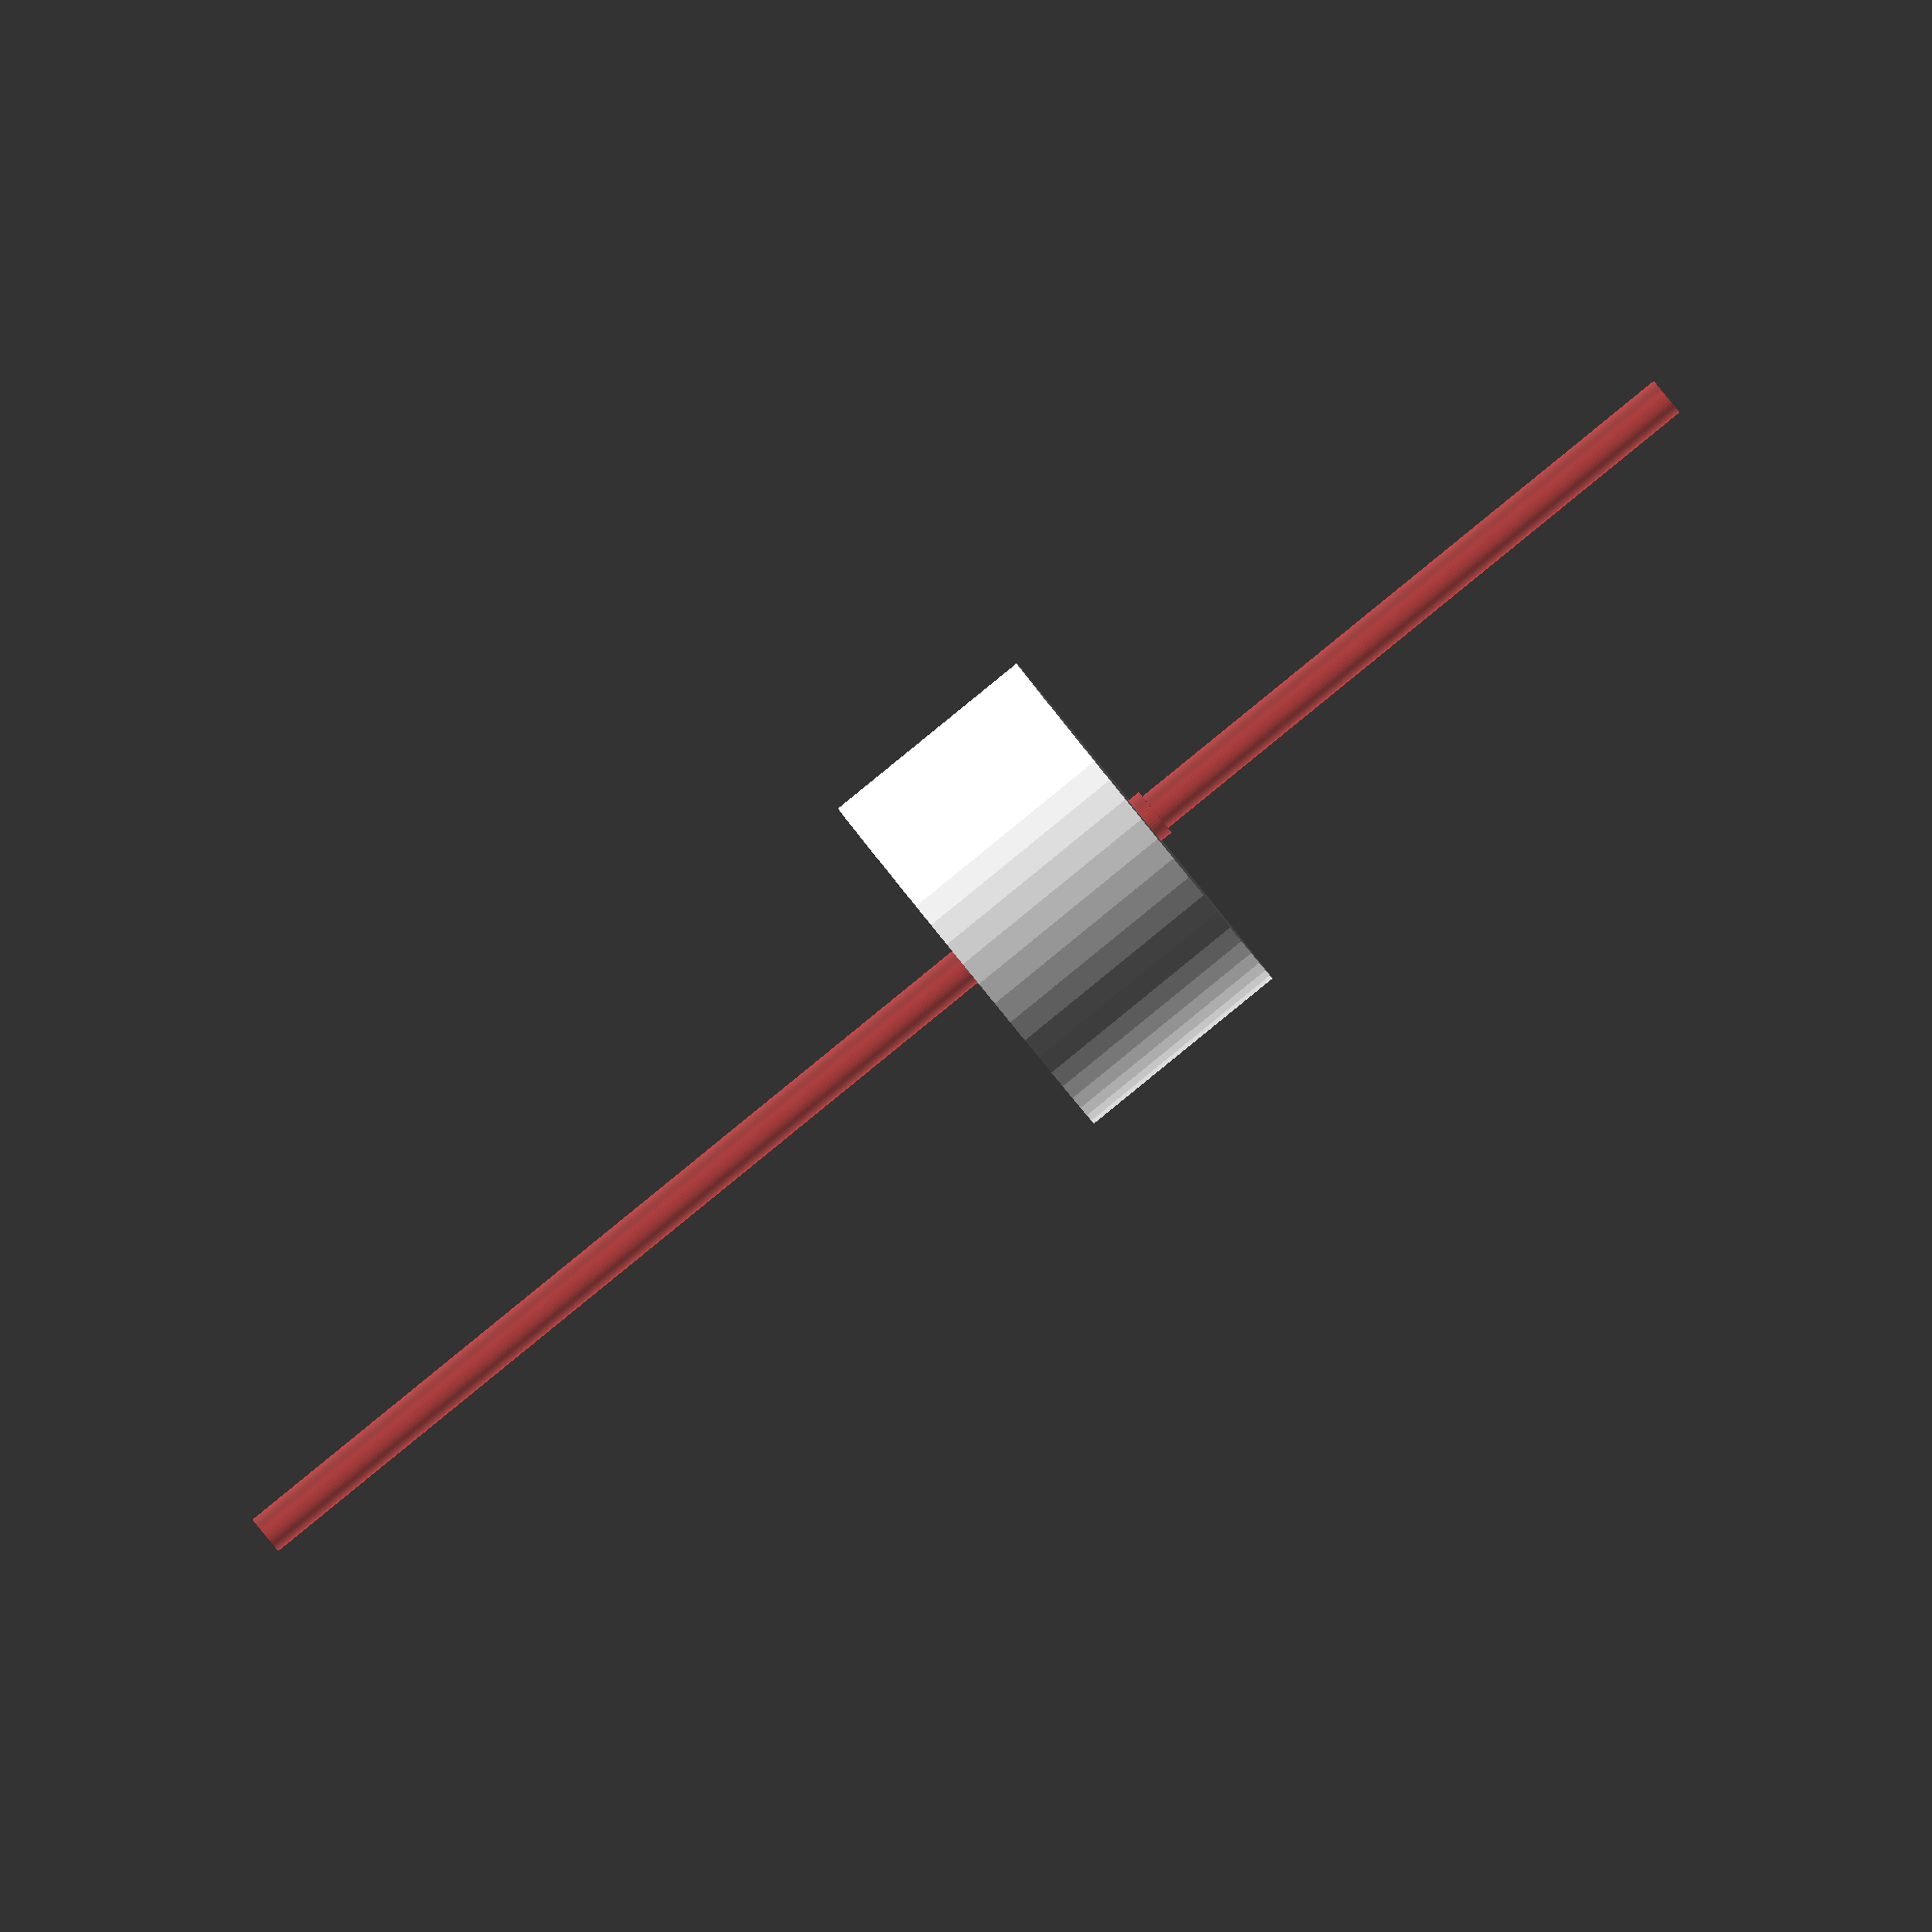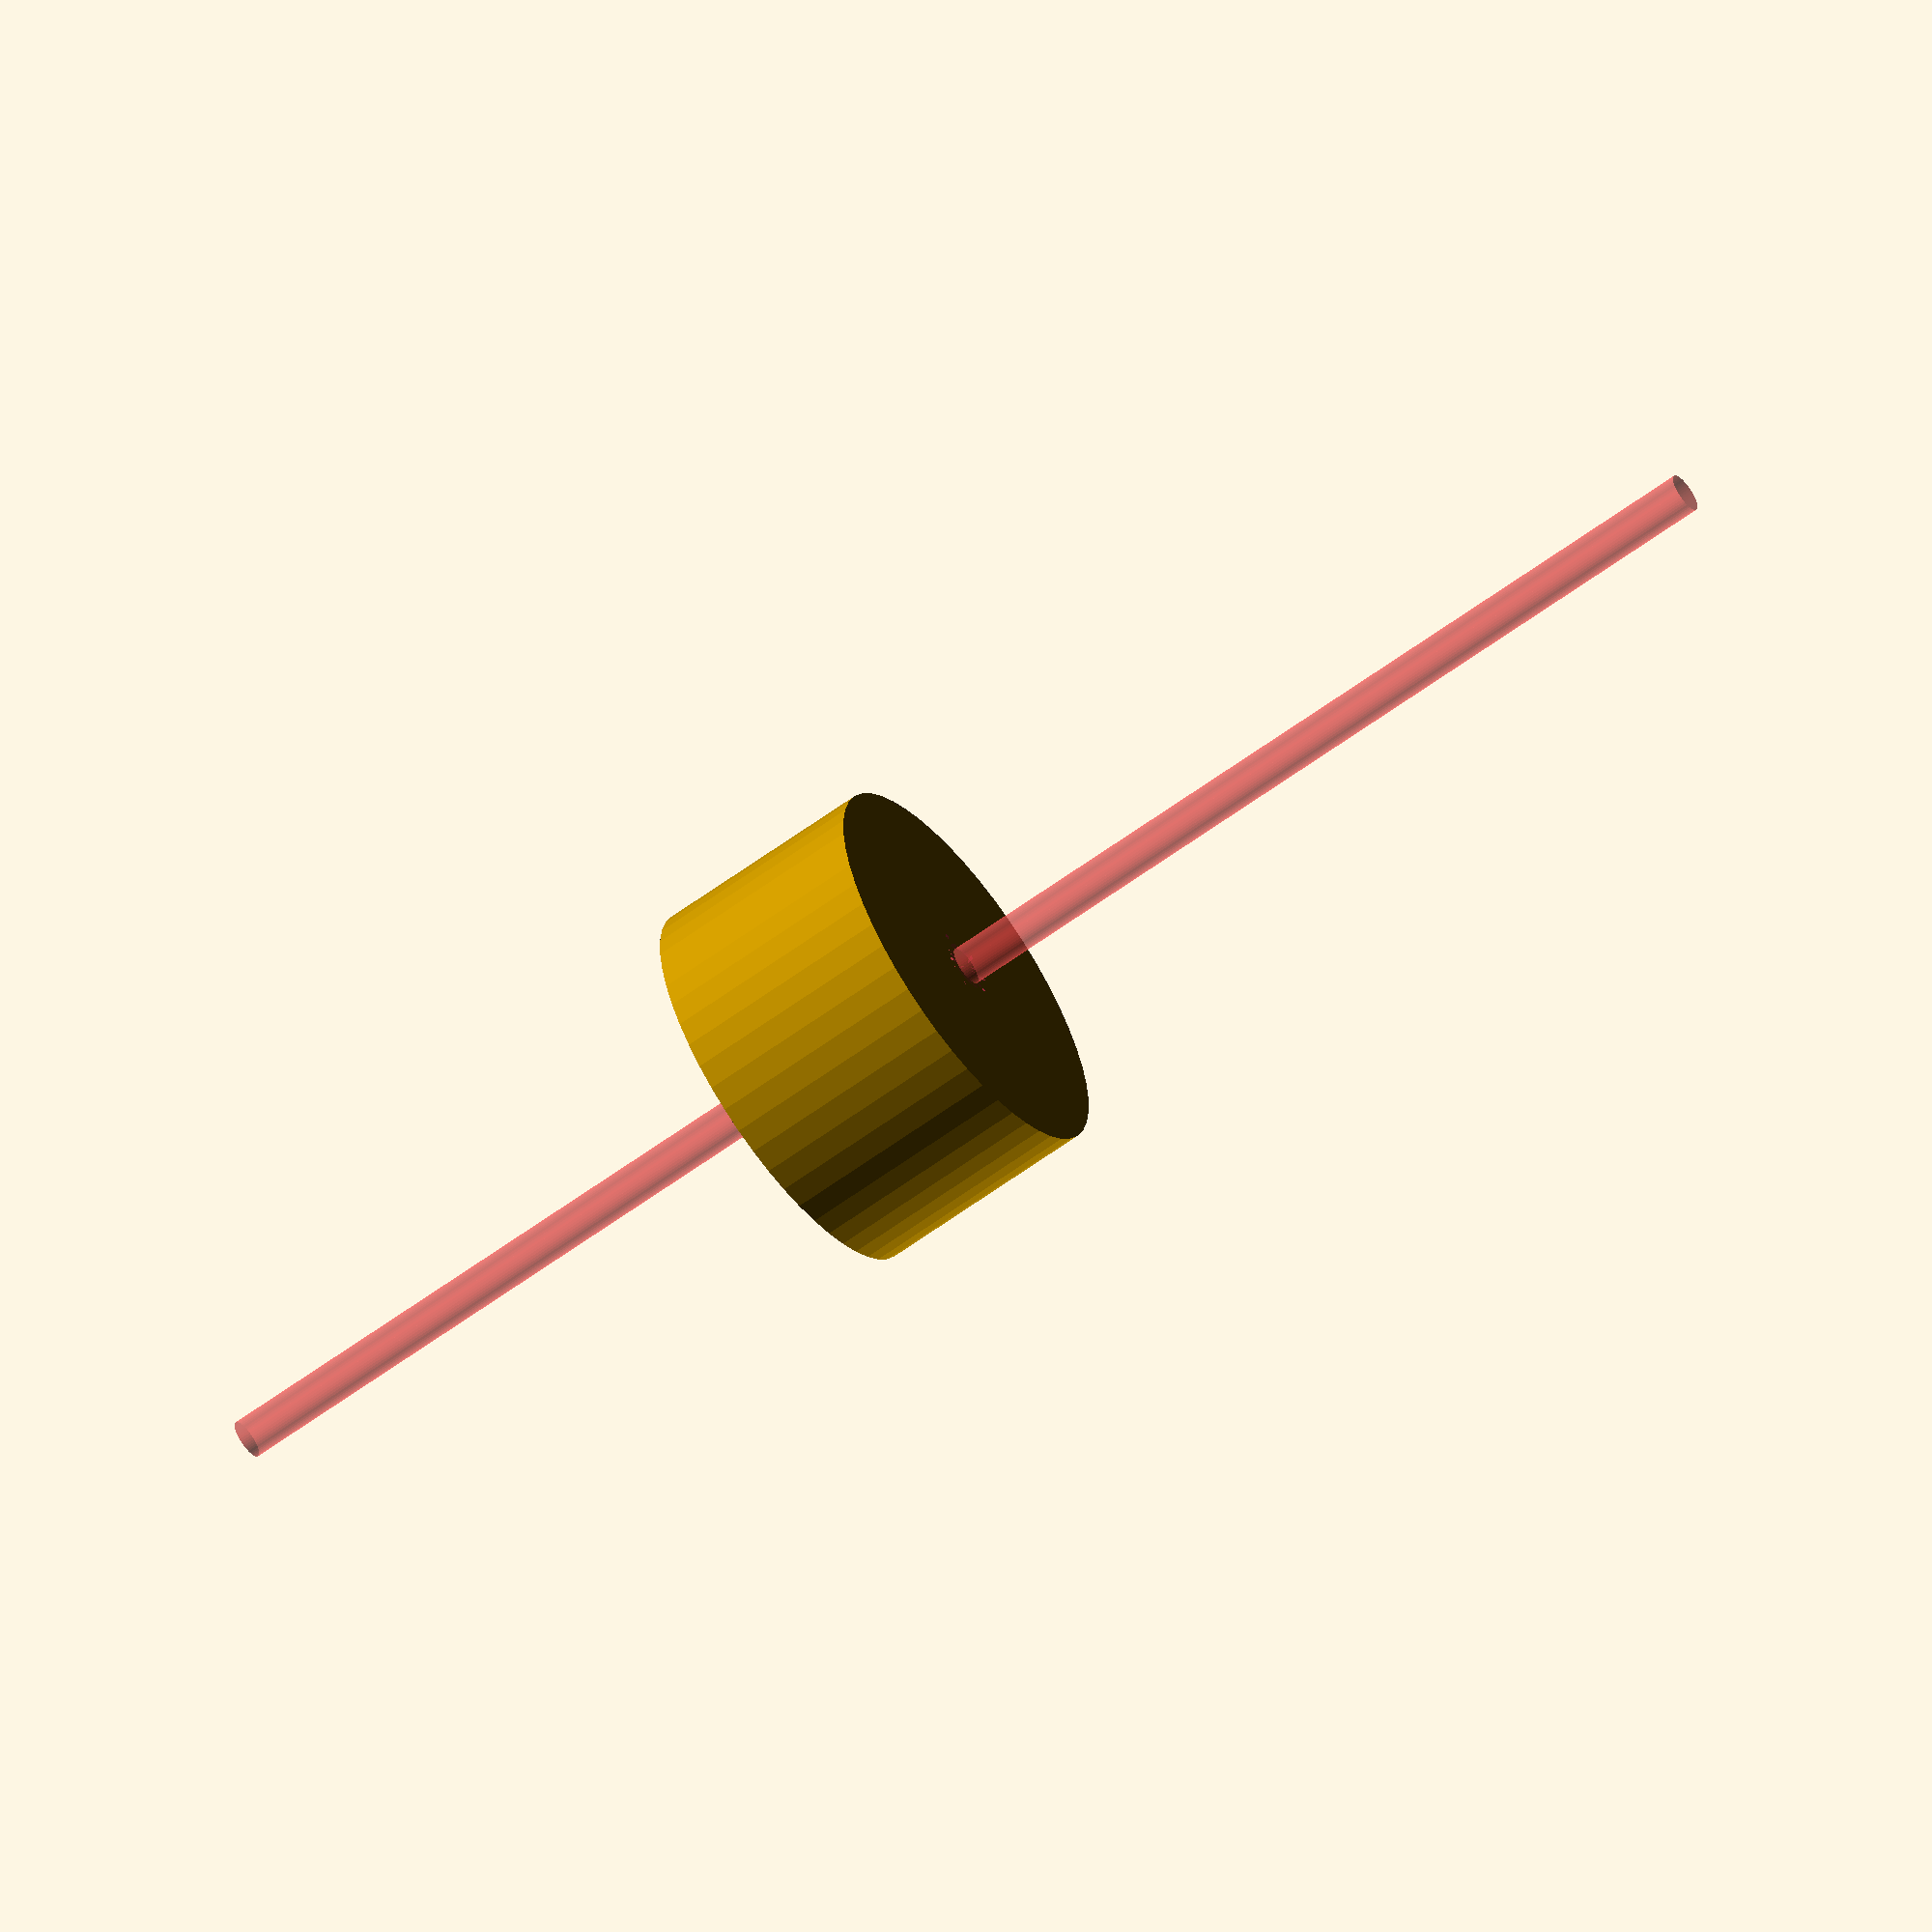
<openscad>
$fn = 50;


difference() {
	union() {
		translate(v = [0, 0, -25.5000000000]) {
			cylinder(h = 25.5000000000, r = 22.5000000000);
		}
		#translate(v = [0, 0, -27.0000000000]) {
			cylinder(h = 27, r = 2.8750000000);
		}
	}
	union() {
		translate(v = [0, 0, 0]) {
			rotate(a = [0, 0, 0]) {
				difference() {
					union() {
						translate(v = [0, 0, -3.2000000000]) {
							linear_extrude(height = 3.2000000000) {
								polygon(points = [[4.2698000000, 0.0000000000], [2.1349000000, 3.6977552691], [-2.1349000000, 3.6977552691], [-4.2698000000, 0.0000000000], [-2.1349000000, -3.6977552691], [2.1349000000, -3.6977552691]]);
							}
						}
					}
					union();
				}
			}
		}
		#translate(v = [0, 0, -100.0000000000]) {
			cylinder(h = 200, r = 2.2500000000);
		}
	}
}
</openscad>
<views>
elev=89.4 azim=88.6 roll=129.1 proj=o view=solid
elev=240.1 azim=89.4 roll=232.8 proj=o view=solid
</views>
